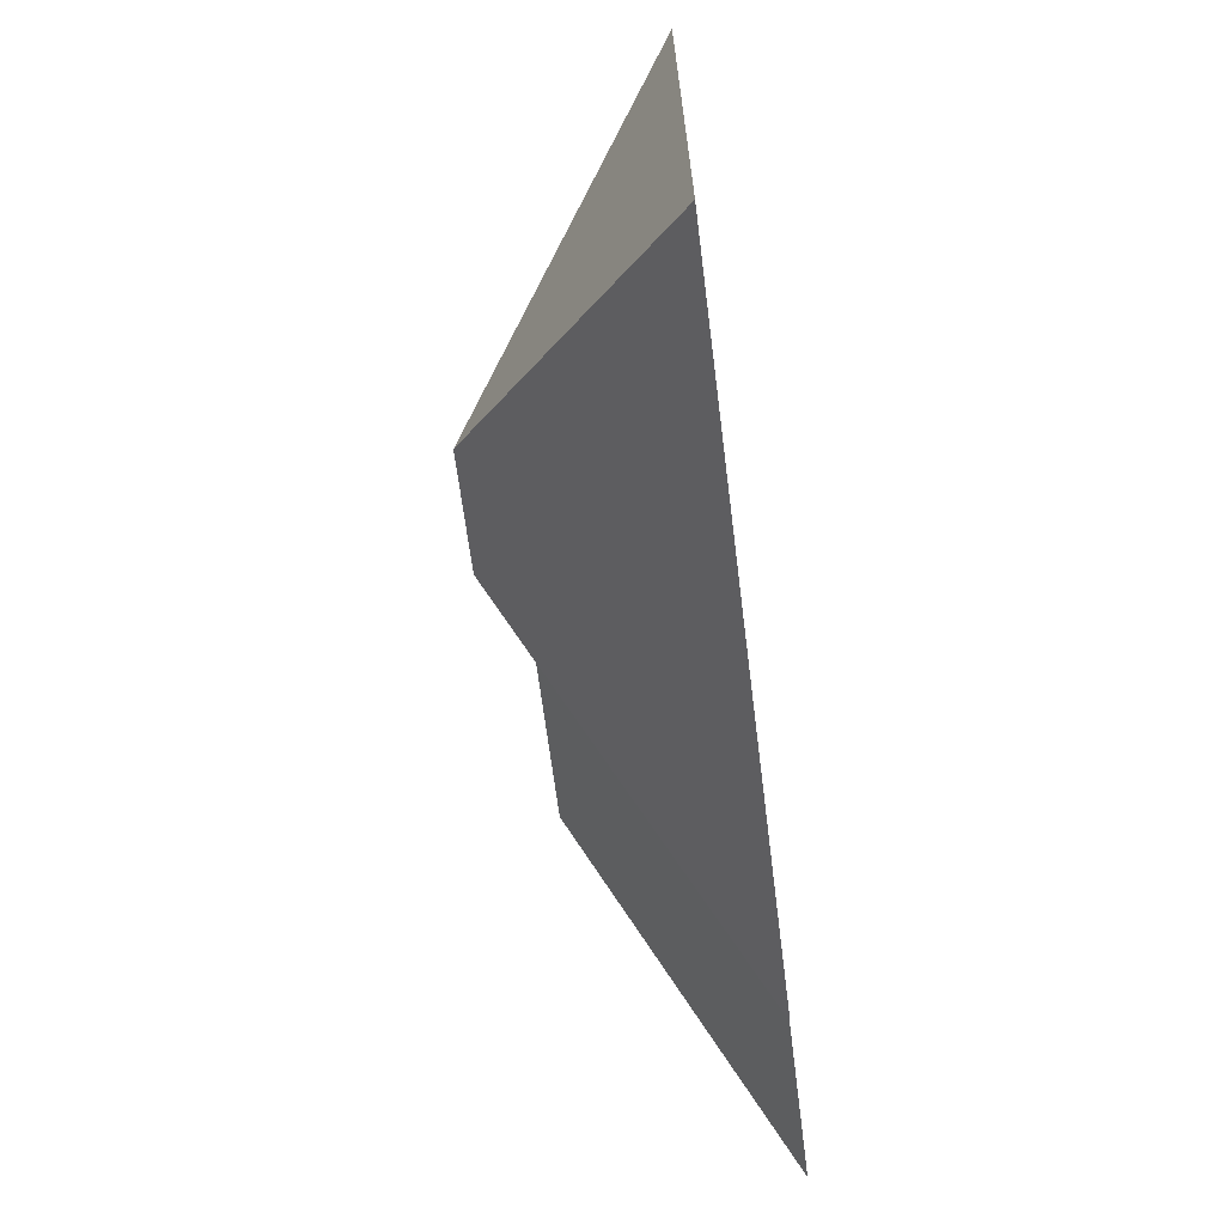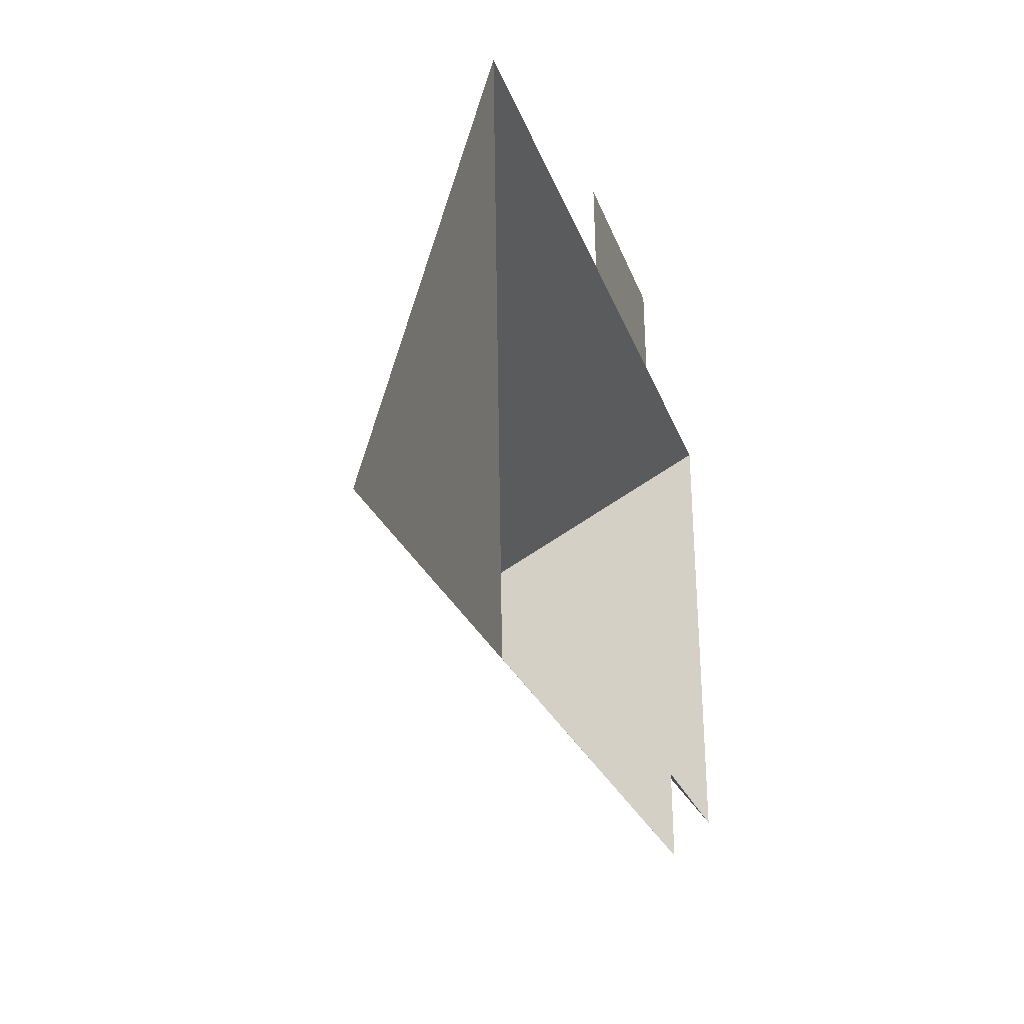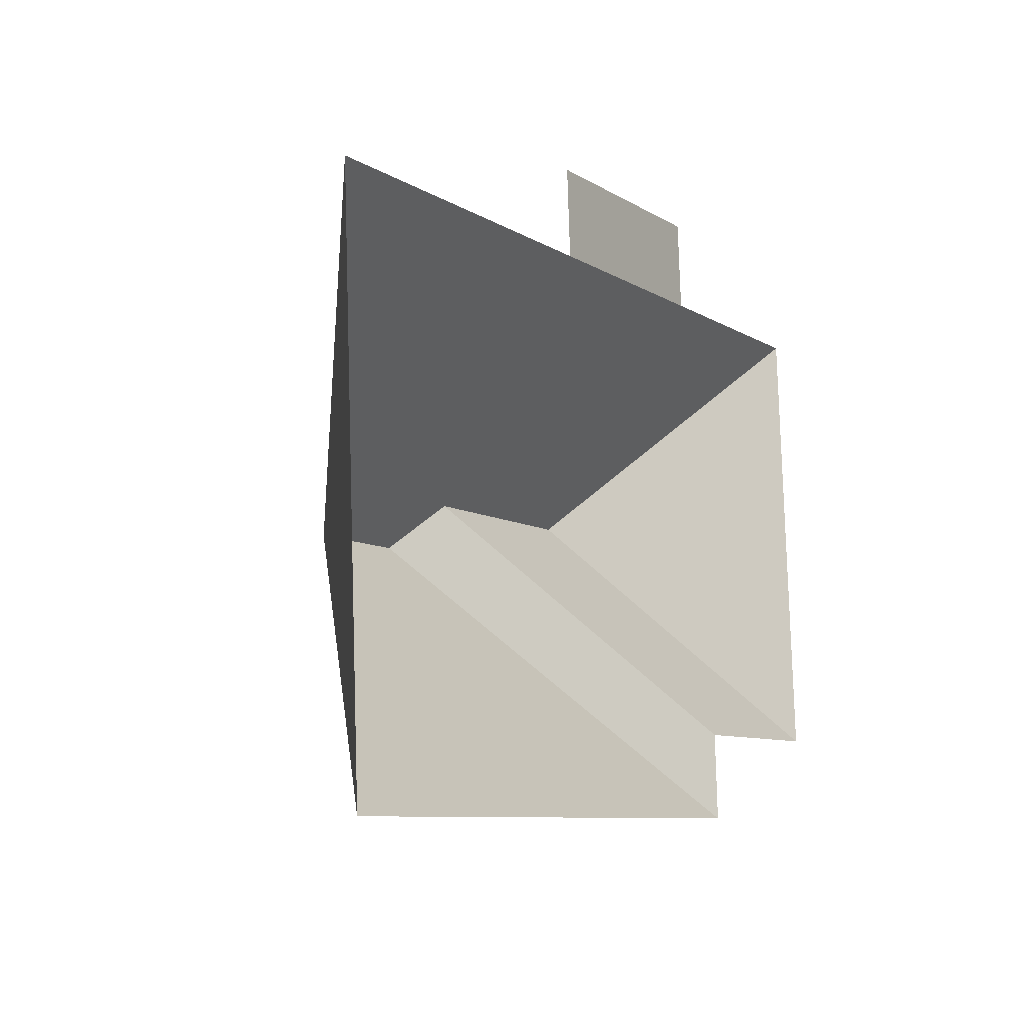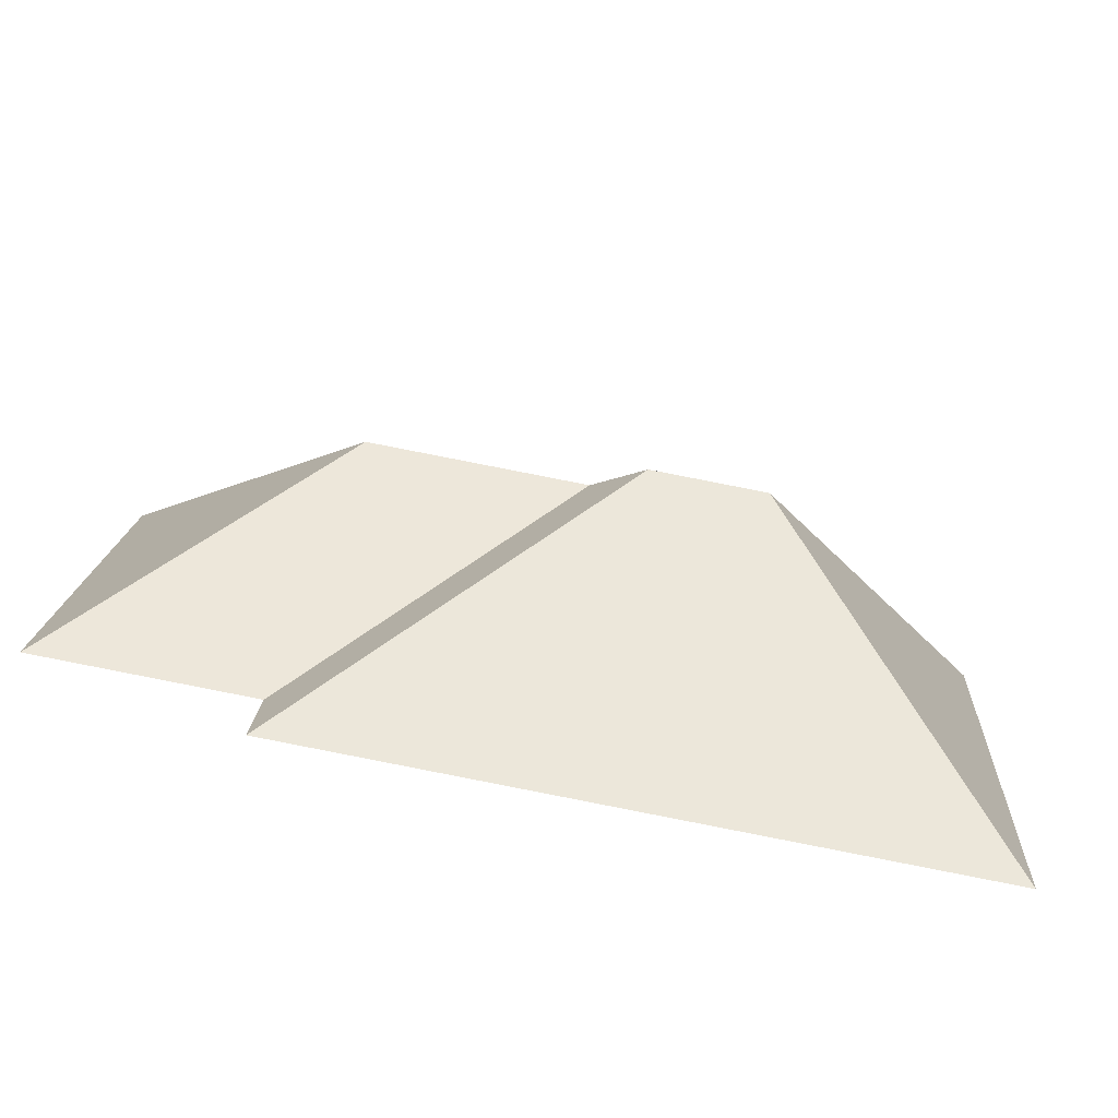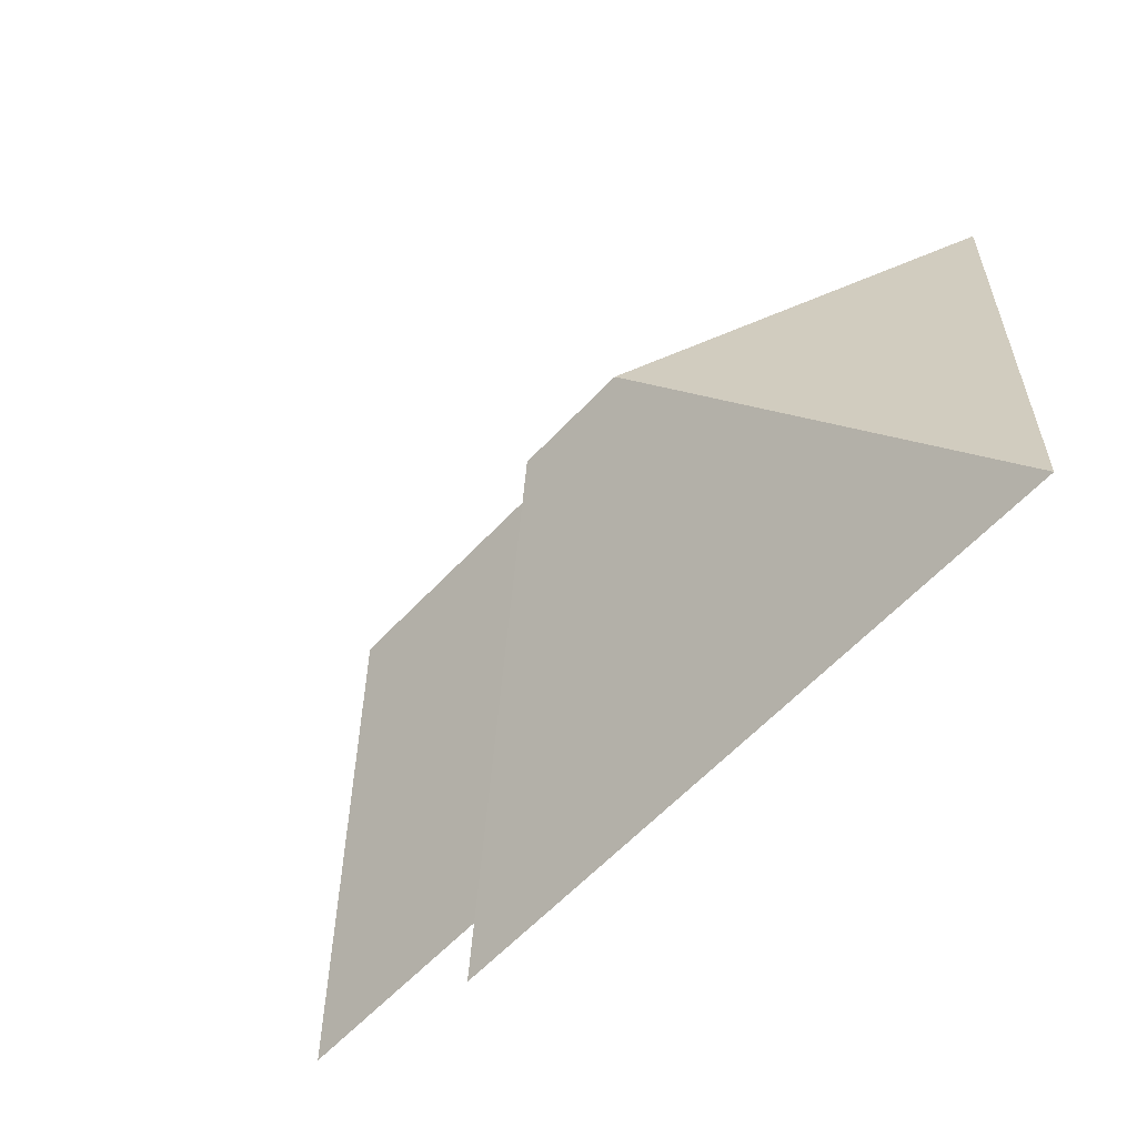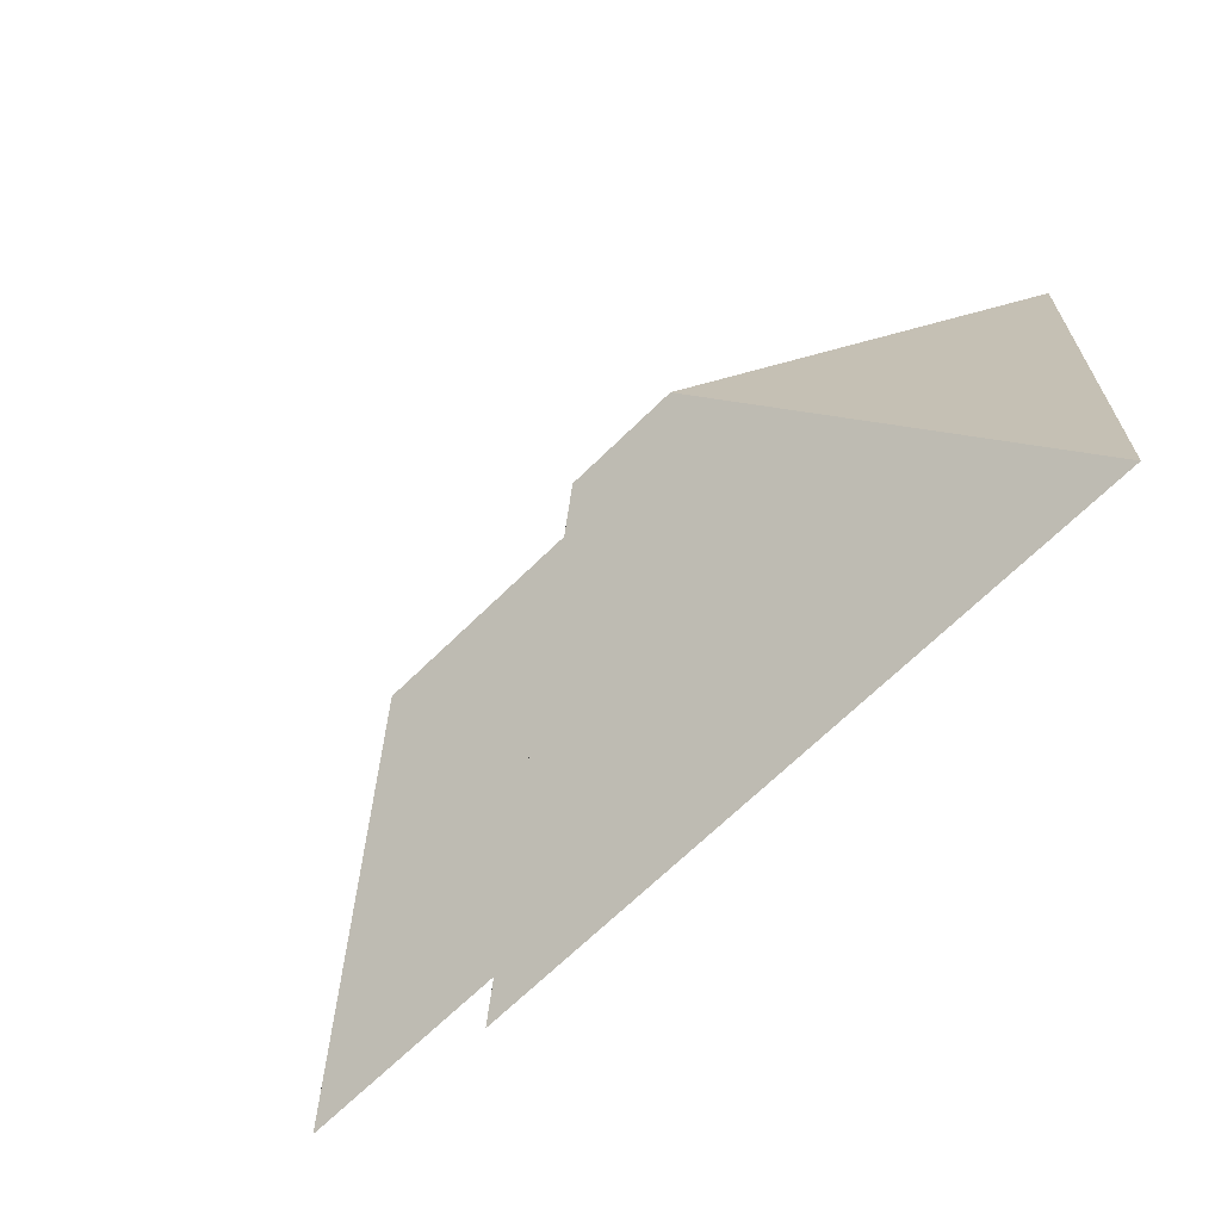
<metadata>
{"format":"obj","ext":"obj","renderer":"f3d","projection":"perspective","resolution":1024,"background":"white","views":[{"elev":-68.9,"azim":-82.8,"up":"+Z"},{"elev":-26.1,"azim":-74.4,"up":"+Z"},{"elev":-12.1,"azim":-58.7,"up":"+Z"},{"elev":-73.7,"azim":169.5,"up":"+Z"},{"elev":-66.0,"azim":-133.2,"up":"+Z"},{"elev":-73.0,"azim":-135.7,"up":"+Z"}]}
</metadata>
<code>
o CG10_500_037059_0030_roof
v 135.2 75 -14.65
v 213.2 75 -10.12
v 294.7 75 -34.14
v 214.9 75 -38.77
v 13.86 75 -50.43
v 136.8 75 -43.3
v 221.9 133.2 -111.3
v 153.6 133.3 -115.3
v 138.6 145 -130.8
v 102.4 145 -132.9
v 234.9 75 -187.1
v 303.4 75 -183.1
v 24.15 75 -227.8
v 236.2 75 -215.5
v 135.2 0 -14.65
v 213.2 0 -10.12
v 214.9 0 -38.77
v 294.7 0 -34.14
v 303.4 0 -183.1
v 234.9 0 -187.1
v 236.2 0 -215.5
v 24.15 0 -227.8
v 13.86 0 -50.43
v 136.8 0 -43.3
f 7 3 12
f 8 7 12 11
f 9 8 11 14
f 9 14 13 10
f 10 13 5
f 5 10 9 8 7 3 4 6
f 6 1 2 4

</code>
